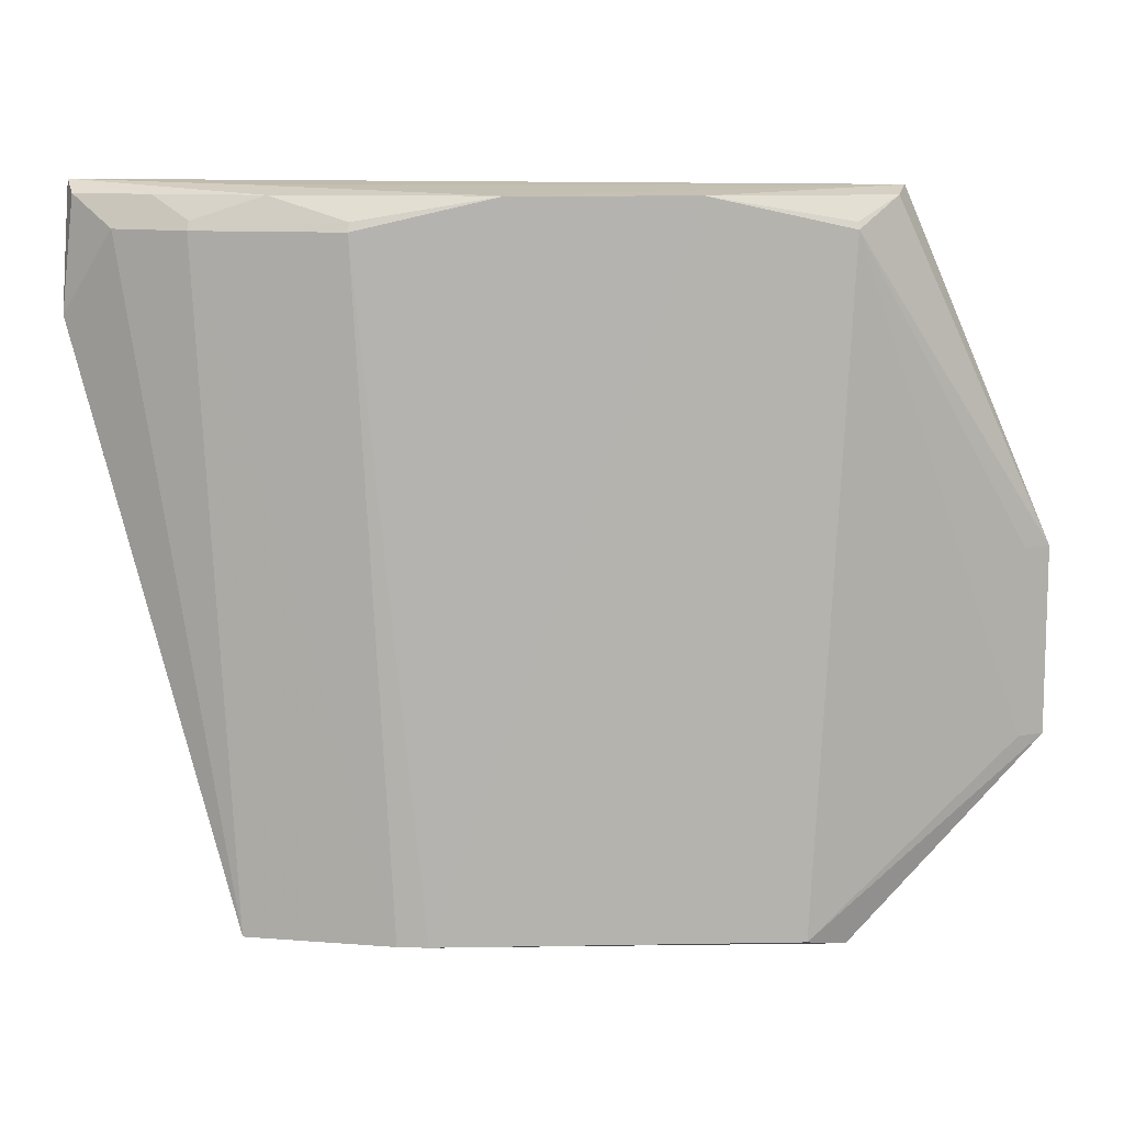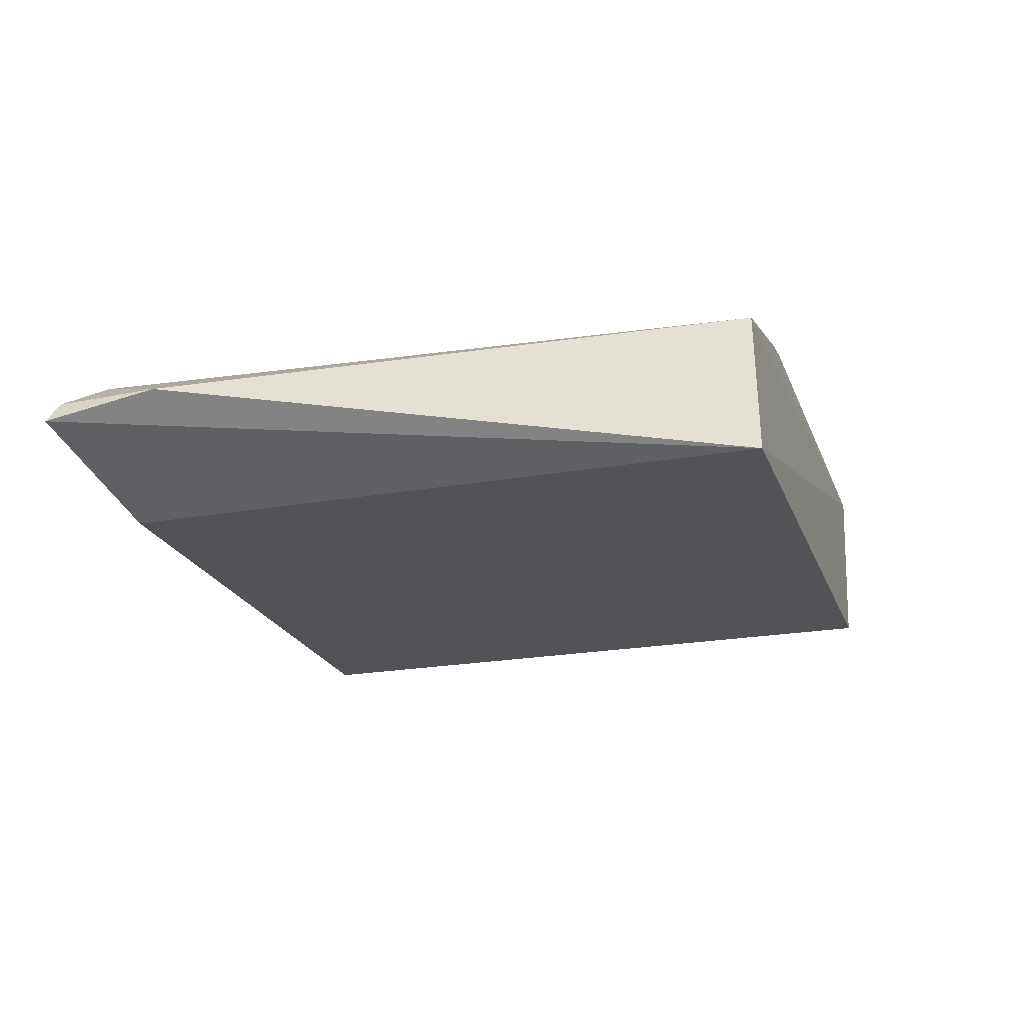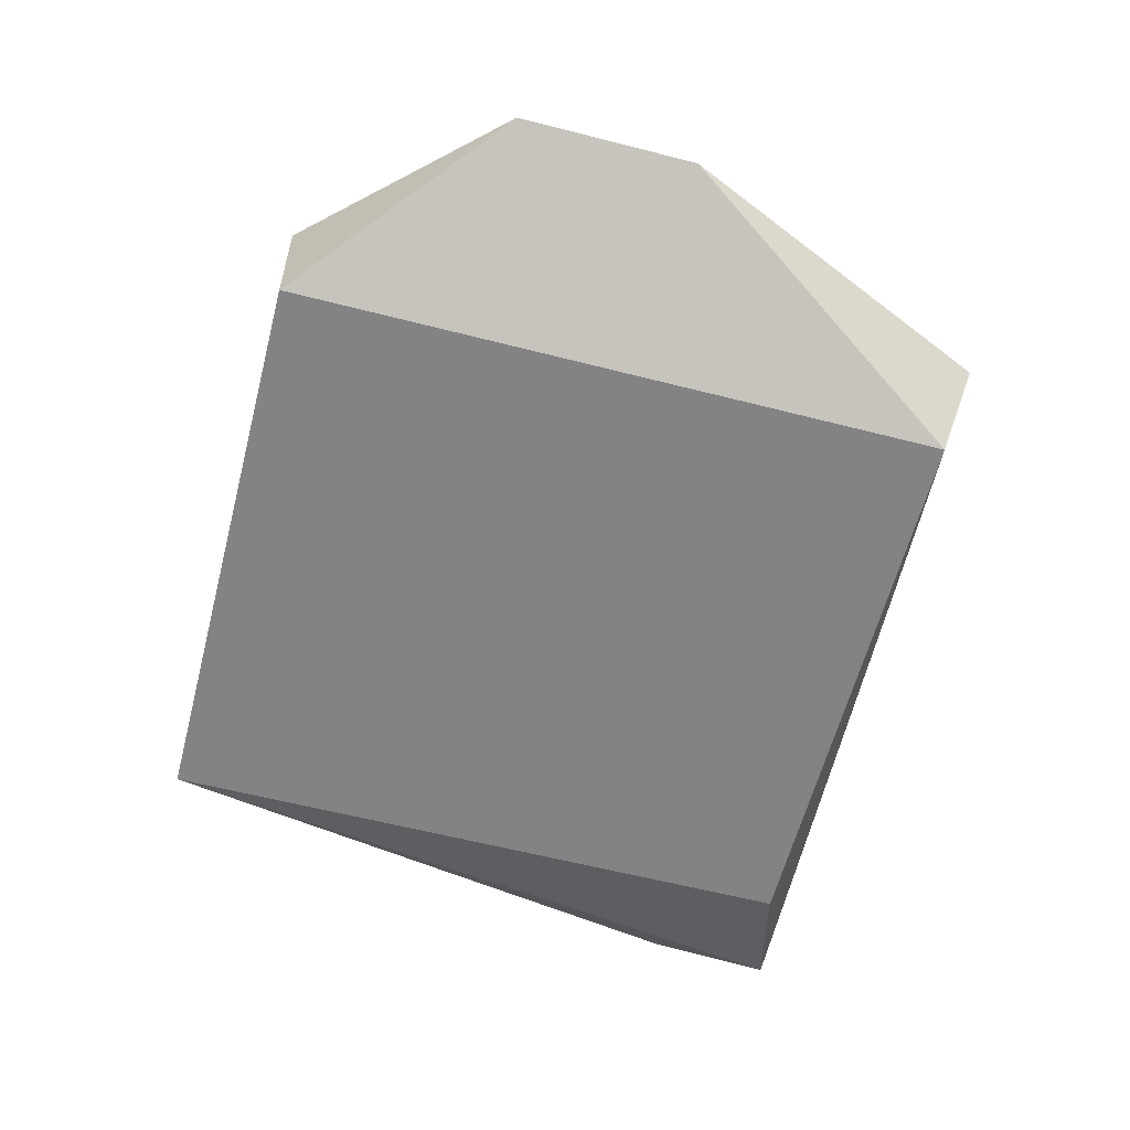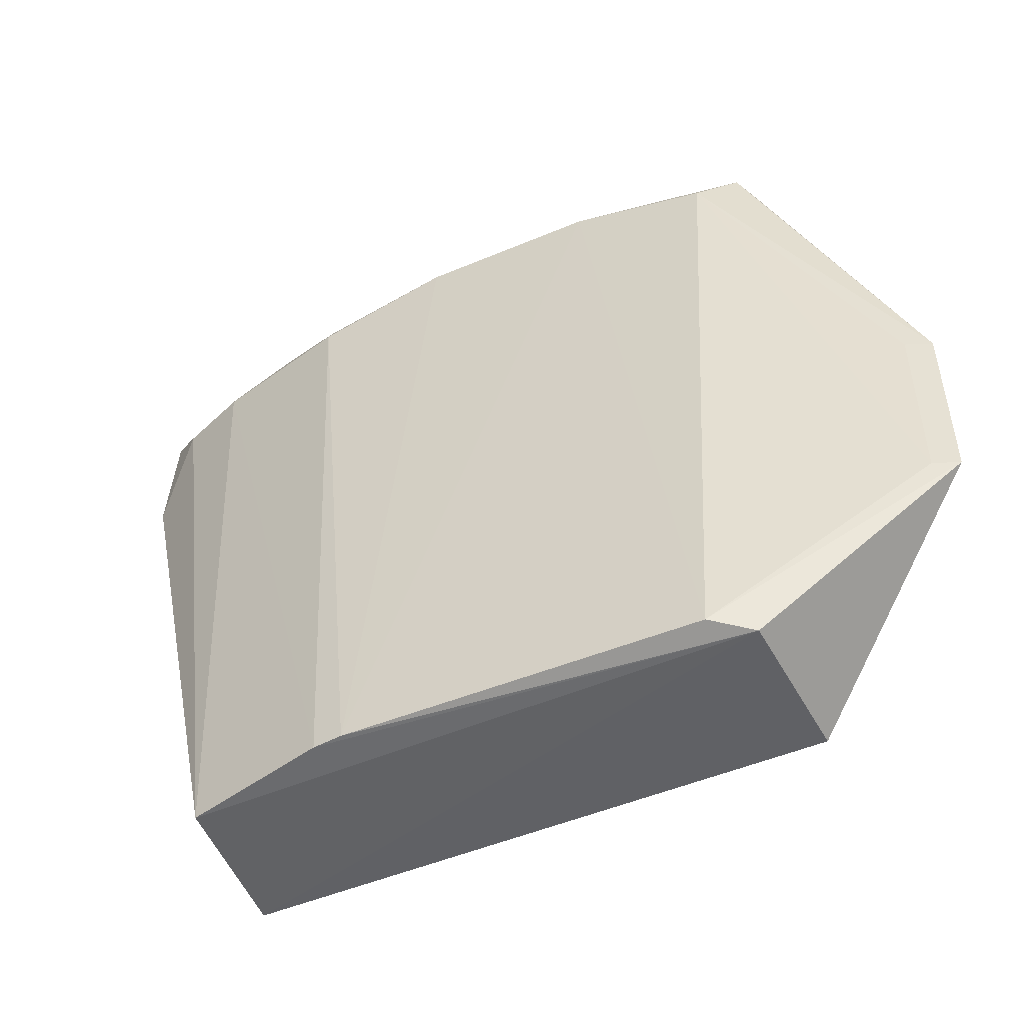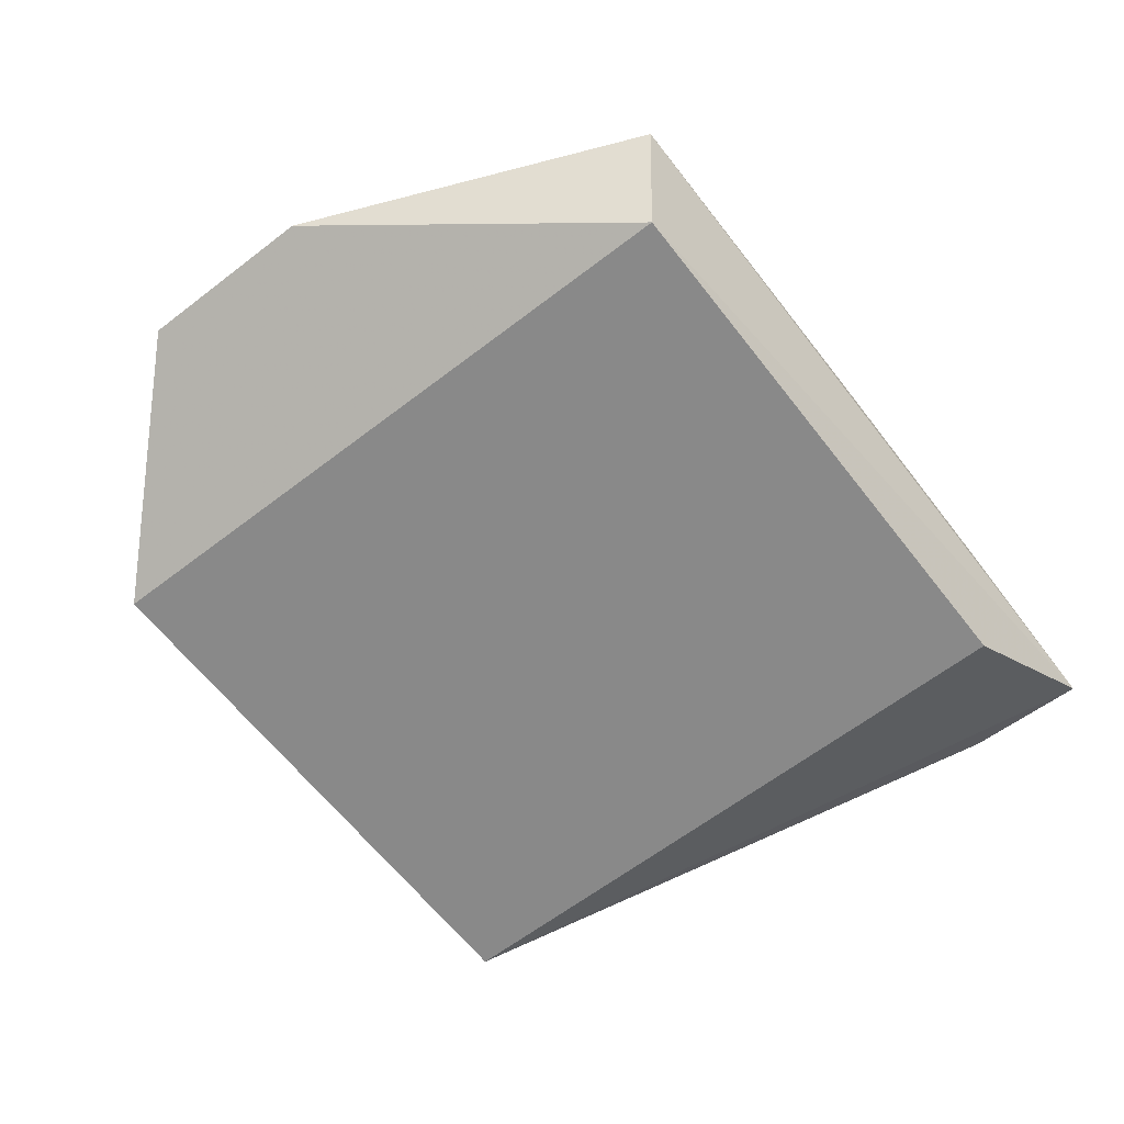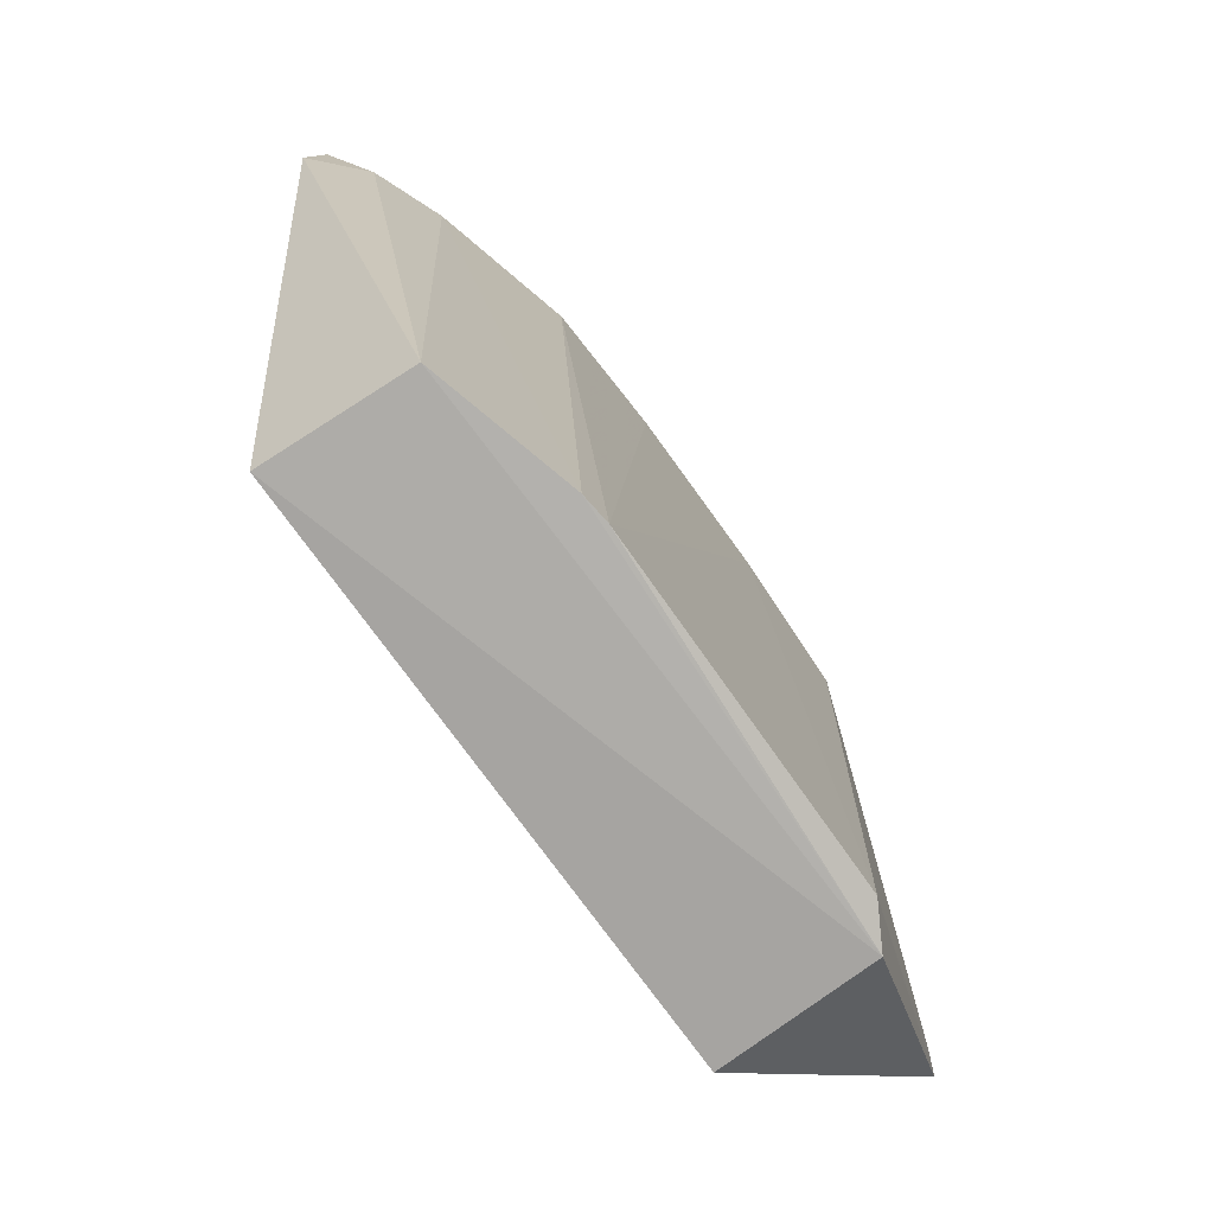
<metadata>
{"format":"obj","ext":"obj","renderer":"f3d","projection":"perspective","resolution":1024,"background":"white","views":[{"elev":10.6,"azim":177.7,"up":"+Z"},{"elev":-21.7,"azim":107.4,"up":"+Y"},{"elev":-61.1,"azim":-104.6,"up":"+Y"},{"elev":-49.2,"azim":-154.9,"up":"+Z"},{"elev":-63.1,"azim":-52.2,"up":"+Y"},{"elev":-74.6,"azim":125.7,"up":"+Z"}]}
</metadata>
<code>
v 0.1439 0.4166 0.1349
v 0.2056 0.4496 0.0993
v 0.1249 0.4767 0.1455
v -0.09424 0.4904 0.133
v -0.09848 0.4166 -0.144
v -0.1149 0.4671 0.1489
v 0.203 0.443 0.1507
v 0.1439 0.4166 -0.144
v -0.03679 0.4915 0.1455
v -0.09848 0.4166 0.1349
v -0.1769 0.4603 -0.06735
v 0.1842 0.4639 0.1326
v -0.1106 0.4803 0.1455
v 0.06726 0.4945 -0.1415
v 0.03679 0.4915 0.1455
v -0.1769 0.4603 0.008397
v 0.2003 0.4512 0.1455
v -0.09389 0.4891 0.1358
v -0.09621 0.4833 -0.1458
v -0.07968 0.4929 -0.1418
v 0.09425 0.4905 0.1324
v 0.1403 0.4778 -0.1417
v 0.1327 0.4626 0.1489
v -0.1663 0.4646 0.008397
v 0.154 0.4739 0.136
v 0.1689 0.4635 0.1455
v 0.09384 0.4889 0.1361
v 0.07971 0.4932 -0.1414
v -0.1663 0.4646 -0.06735
v 0.1545 0.4755 0.1324
f 8 1 5
f 8 7 1
f 8 2 7
f 10 5 1
f 10 7 6
f 10 1 7
f 11 5 10
f 13 6 9
f 15 14 9
f 15 9 6
f 16 11 10
f 16 10 6
f 16 6 13
f 16 13 4
f 17 7 2
f 17 2 12
f 18 13 9
f 18 9 4
f 18 4 13
f 19 8 5
f 19 5 11
f 20 4 9
f 20 9 14
f 20 14 19
f 20 19 11
f 21 14 15
f 22 12 2
f 22 2 8
f 22 8 19
f 23 7 3
f 23 3 15
f 23 15 6
f 23 6 7
f 24 16 4
f 24 11 16
f 26 3 7
f 26 7 17
f 26 25 3
f 26 17 12
f 26 12 25
f 27 21 15
f 27 15 3
f 28 22 19
f 28 19 14
f 28 14 21
f 29 20 11
f 29 11 24
f 29 24 4
f 29 4 20
f 30 21 27
f 30 27 3
f 30 3 25
f 30 28 21
f 30 22 28
f 30 25 12
f 30 12 22

</code>
